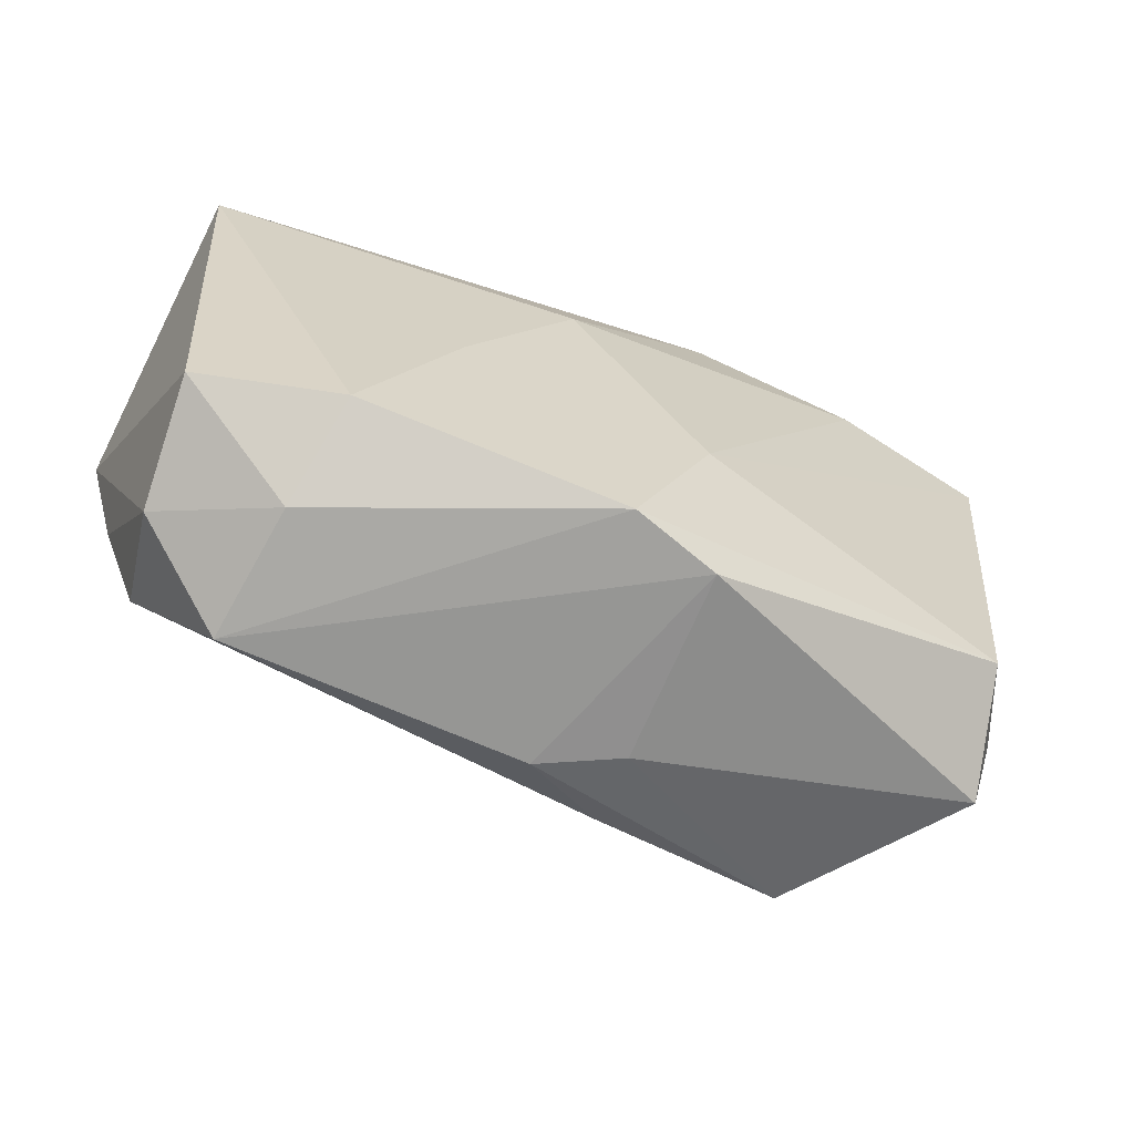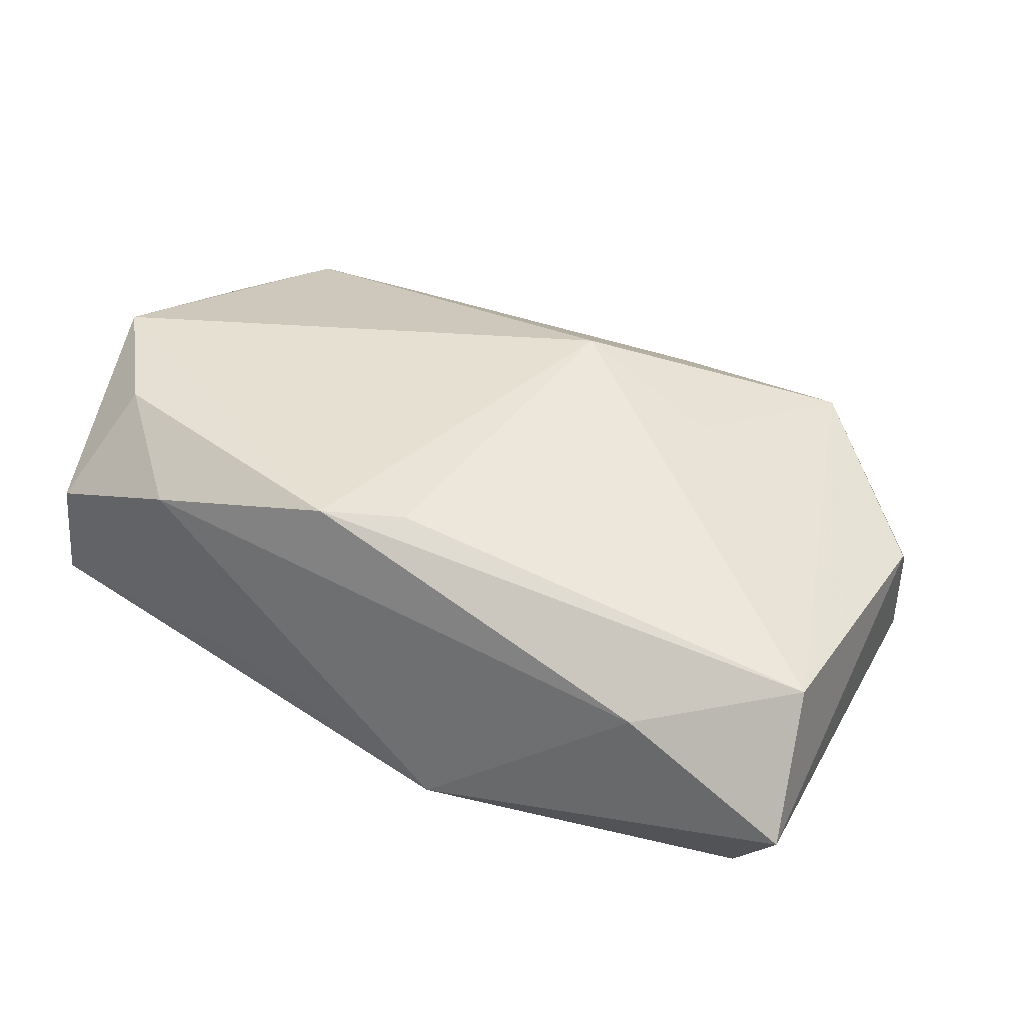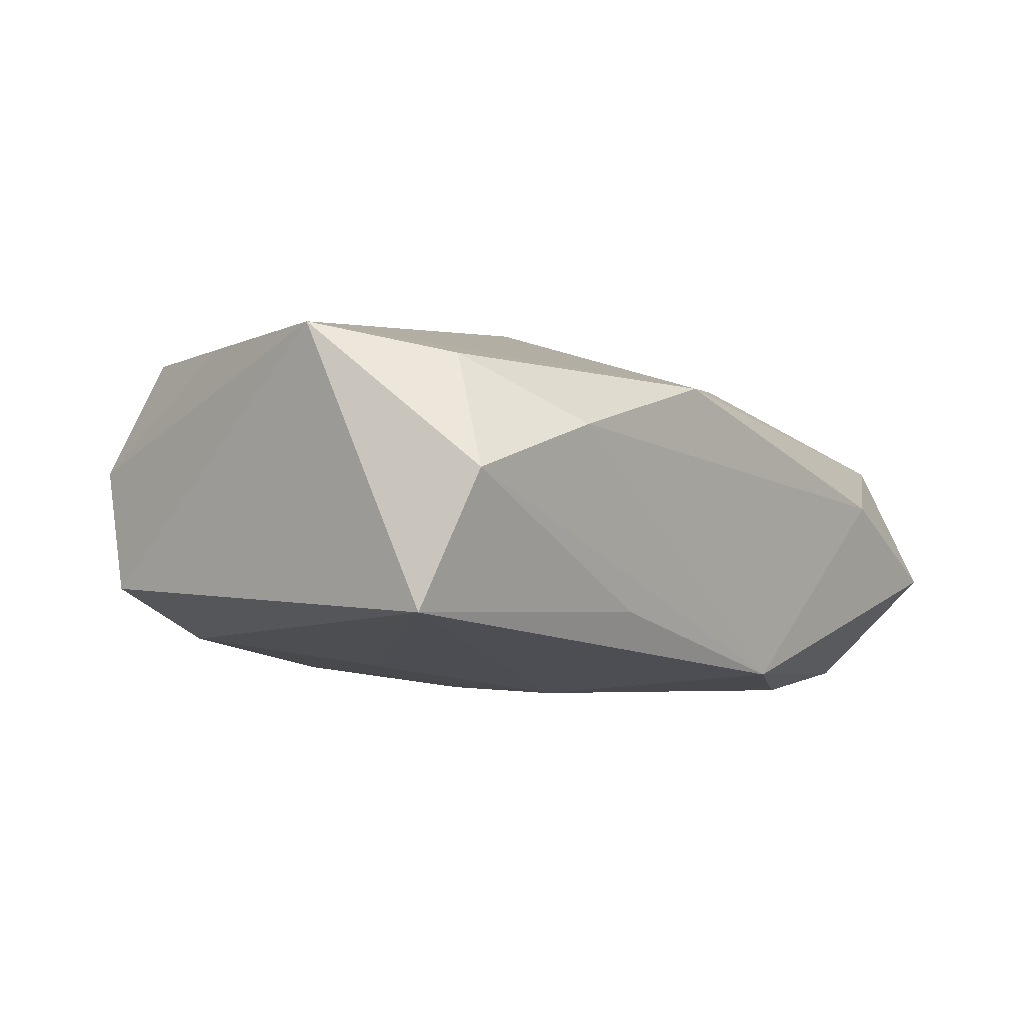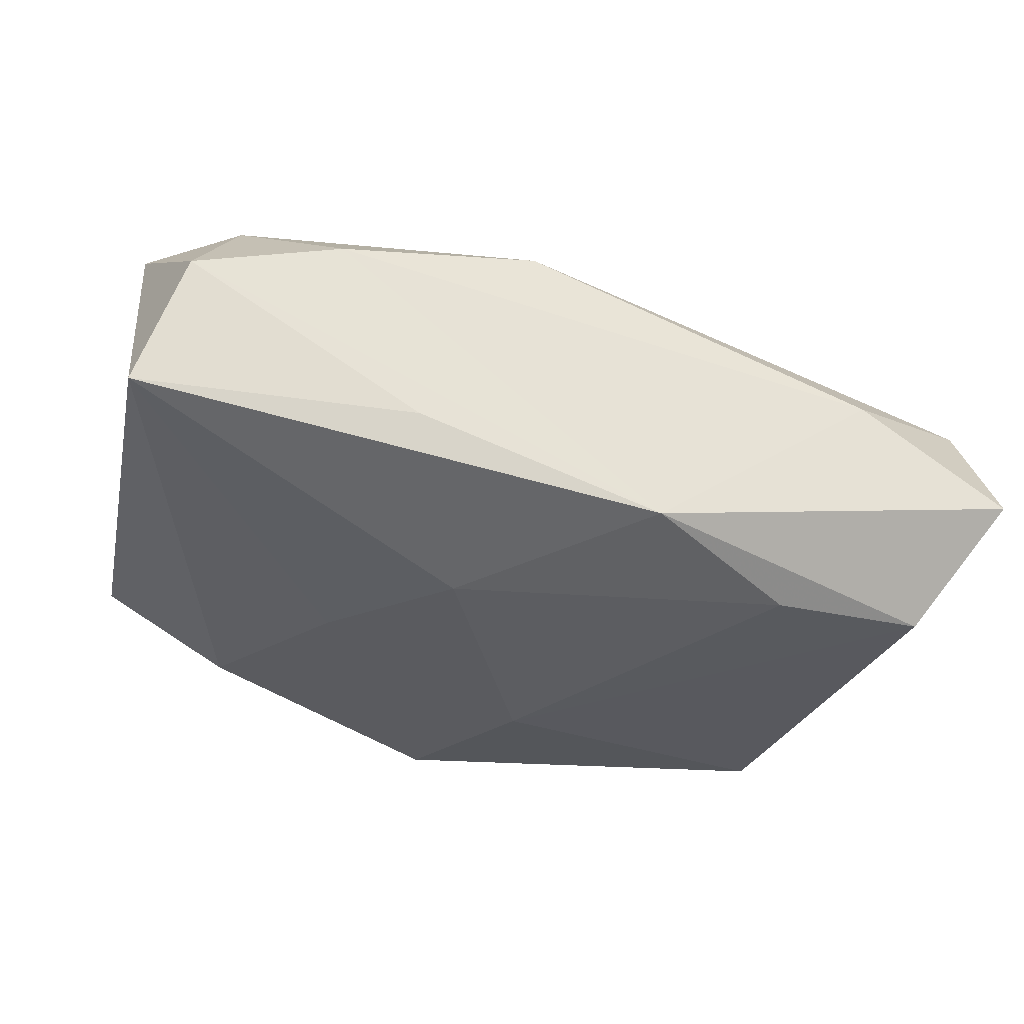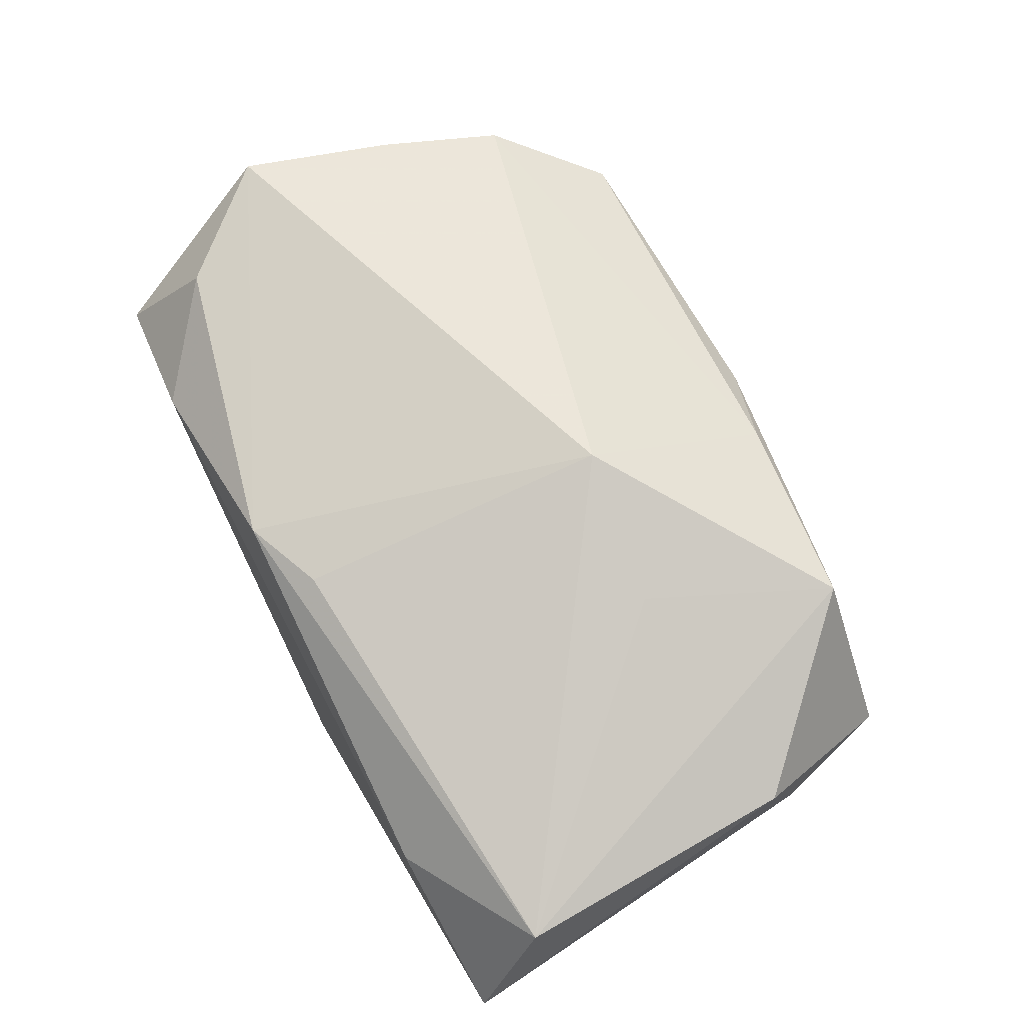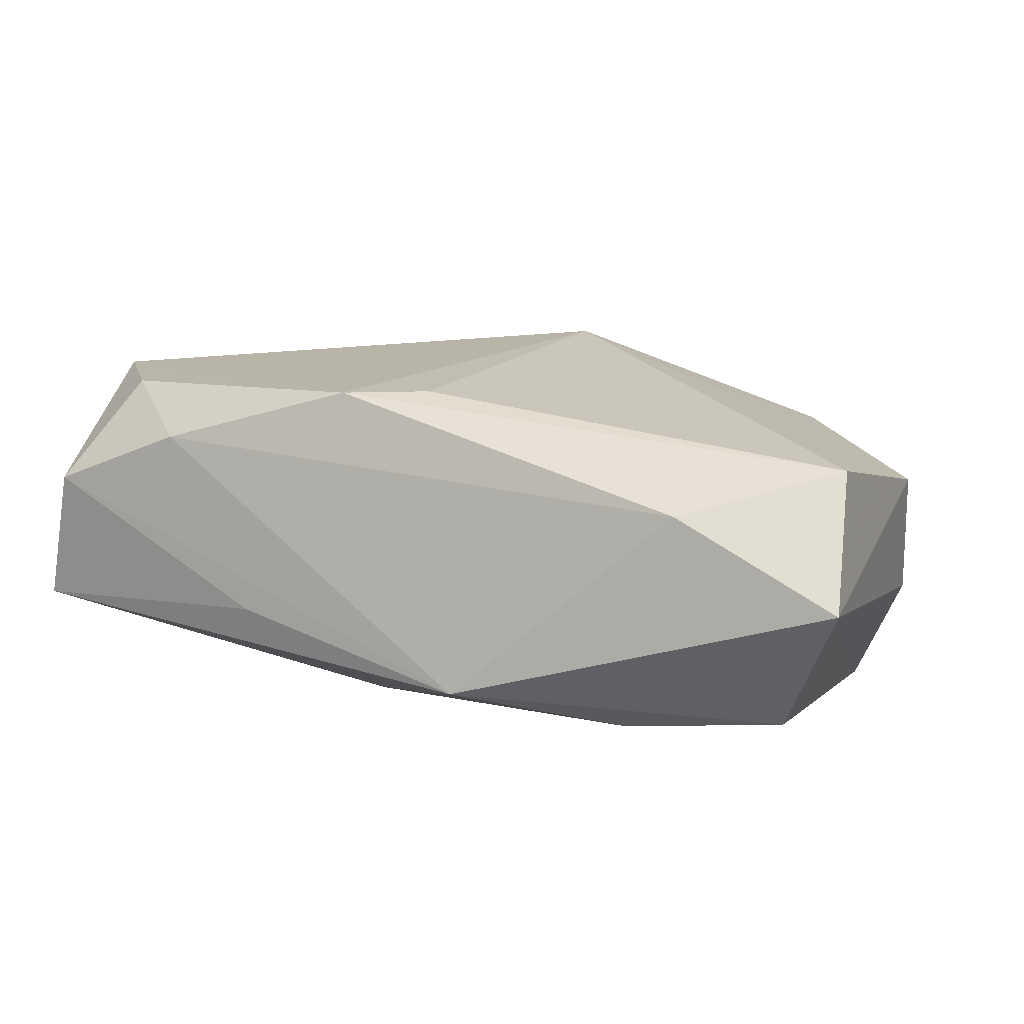
<metadata>
{"format":"obj","ext":"obj","renderer":"f3d","projection":"perspective","resolution":1024,"background":"white","views":[{"elev":-65.0,"azim":151.0,"up":"+Y"},{"elev":30.8,"azim":-149.5,"up":"+Z"},{"elev":0.0,"azim":126.7,"up":"+Z"},{"elev":-34.0,"azim":163.1,"up":"+Z"},{"elev":65.4,"azim":-118.3,"up":"+Z"},{"elev":1.2,"azim":-155.2,"up":"+Z"}]}
</metadata>
<code>
v 0.02534 -0.02526 0.009373
v -0.004923 -0.02525 -0.01354
v 0.02265 0.02411 0.008449
v -0.002293 0.02062 0.01233
v -0.006085 0.02411 -0.01391
v 0.03601 -0.01691 -0.005546
v 0.0341 -0.02054 0.004667
v -0.03666 -0.0119 -0.005681
v -0.03918 0.01764 0.005297
v -0.01874 -0.004588 0.01392
v -0.03051 -0.01766 -0.01473
v -0.02501 -0.02113 0.01084
v 0.01505 0.02321 -0.007246
v -0.007892 -0.02341 0.01019
v 0.004829 0.02336 0.01223
v 0.03552 0.02294 0.004733
v 0.002768 -0.02452 -0.01493
v -0.003383 -0.0103 -0.01672
v -0.0382 -0.007625 0.004506
v 0.02518 -0.02358 -0.002181
v 0.008193 0.009591 -0.01539
v -0.03343 0.01633 -0.01595
v 0.03079 0.01696 0.01408
v -0.0003928 -0.02591 0.006987
v -0.006158 -0.006013 0.01923
v -0.0401 0.02338 -0.006296
v 0.0353 -0.005792 0.01512
v 0.01686 -0.003498 -0.01296
v 0.03924 0.01978 -0.006395
v -0.02648 0.02411 0.00156
v -0.00682 -0.02557 0.003037
v 0.03164 -0.01616 0.01434
v 0.0245 -0.01891 -0.01064
v 0.03846 0.007546 0.01656
v -0.03368 -0.02261 -0.005212
v -0.0197 0.01739 -0.01672
f 32 34 25
f 22 11 26
f 11 22 18
f 11 18 17
f 17 18 21
f 7 6 34
f 34 6 29
f 29 16 34
f 26 9 30
f 25 34 15
f 15 30 9
f 14 32 25
f 25 12 14
f 14 12 24
f 33 29 6
f 34 32 27
f 27 7 34
f 32 7 27
f 5 22 26
f 5 29 21
f 26 30 5
f 10 12 25
f 25 9 10
f 10 9 12
f 34 16 23
f 23 15 34
f 4 9 25
f 25 15 4
f 4 15 9
f 24 12 31
f 12 35 31
f 11 17 2
f 2 35 11
f 2 31 35
f 24 31 2
f 26 11 8
f 11 35 8
f 1 14 24
f 32 14 1
f 1 7 32
f 24 2 1
f 1 2 17
f 21 29 28
f 29 33 28
f 28 17 21
f 28 33 17
f 16 29 13
f 13 5 16
f 29 5 13
f 36 5 21
f 22 5 36
f 21 18 36
f 36 18 22
f 3 23 16
f 15 23 3
f 16 5 3
f 30 15 3
f 3 5 30
f 19 9 26
f 26 8 19
f 12 9 19
f 19 8 35
f 19 35 12
f 6 7 20
f 7 1 20
f 20 33 6
f 20 1 17
f 17 33 20

</code>
